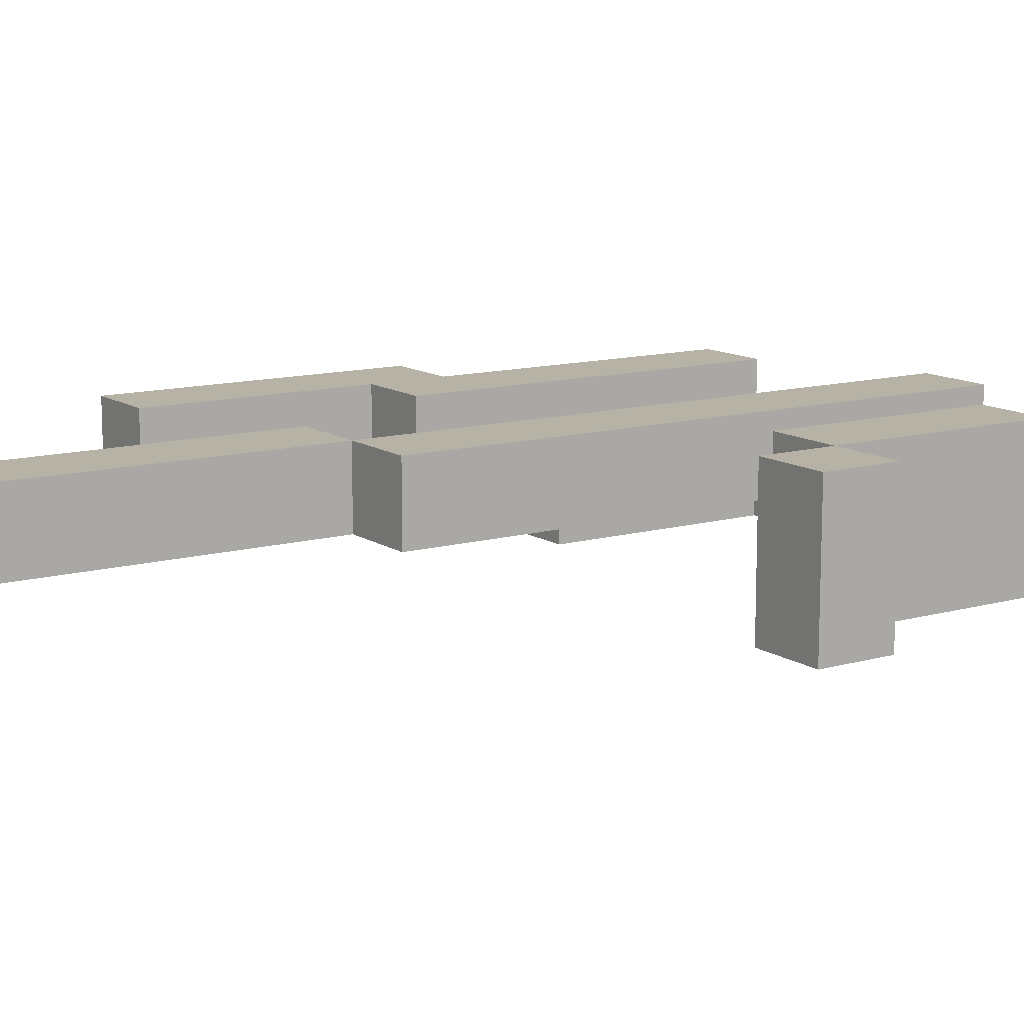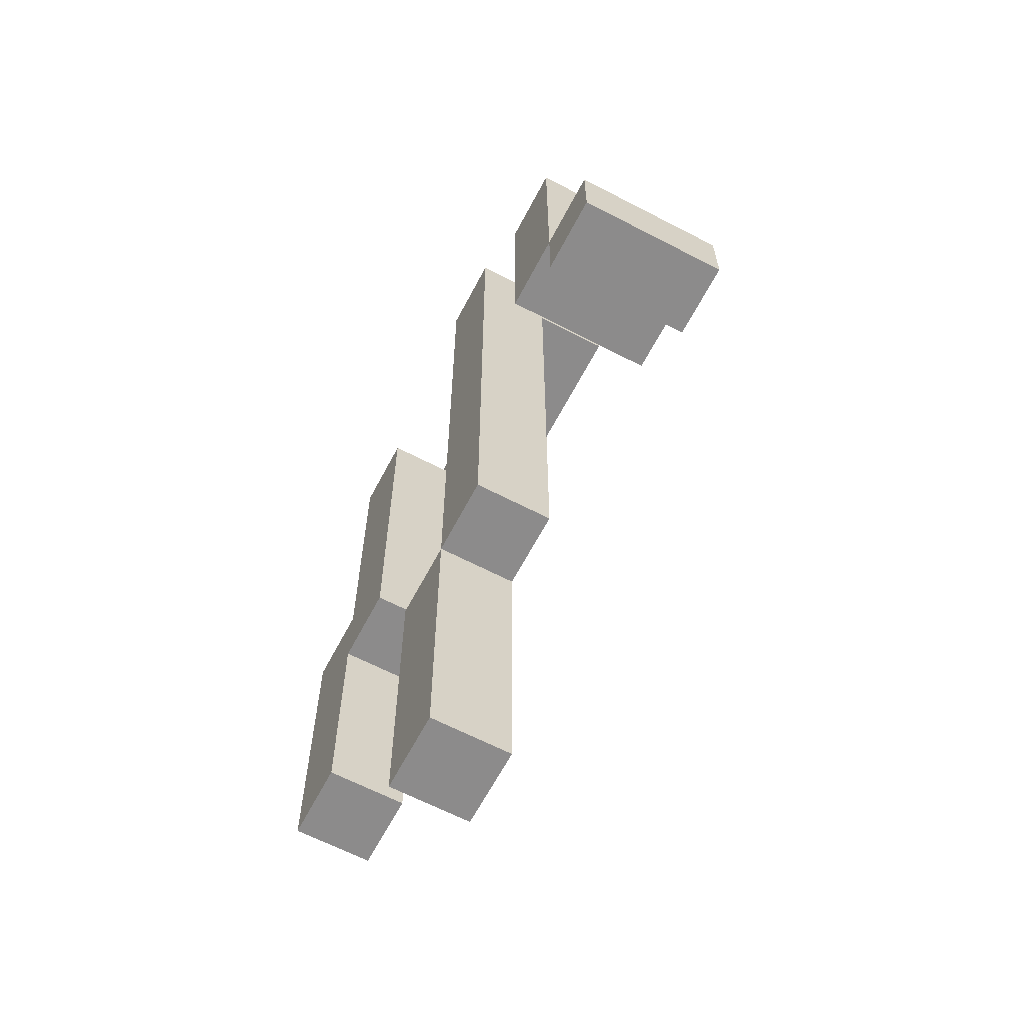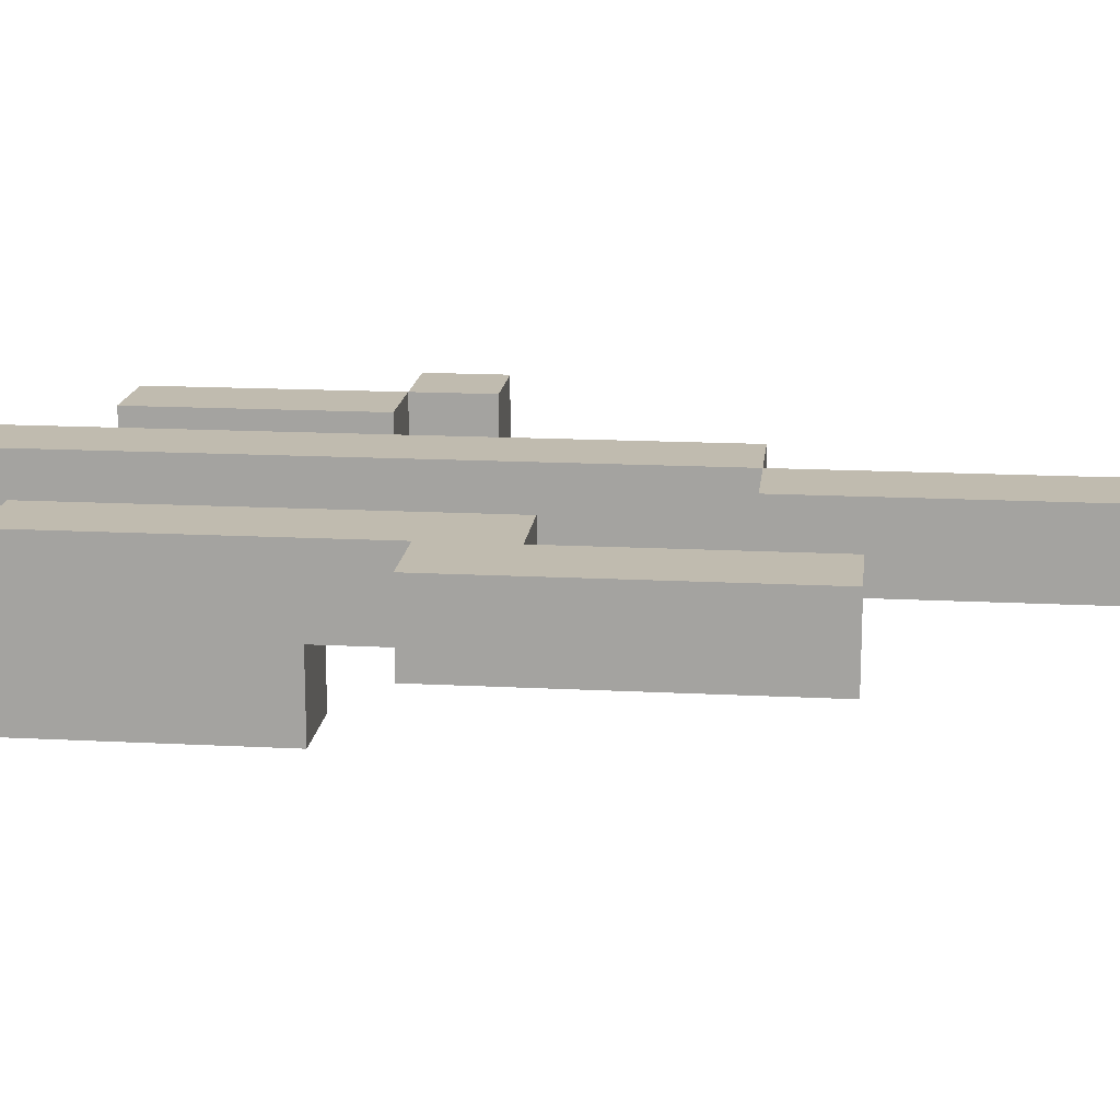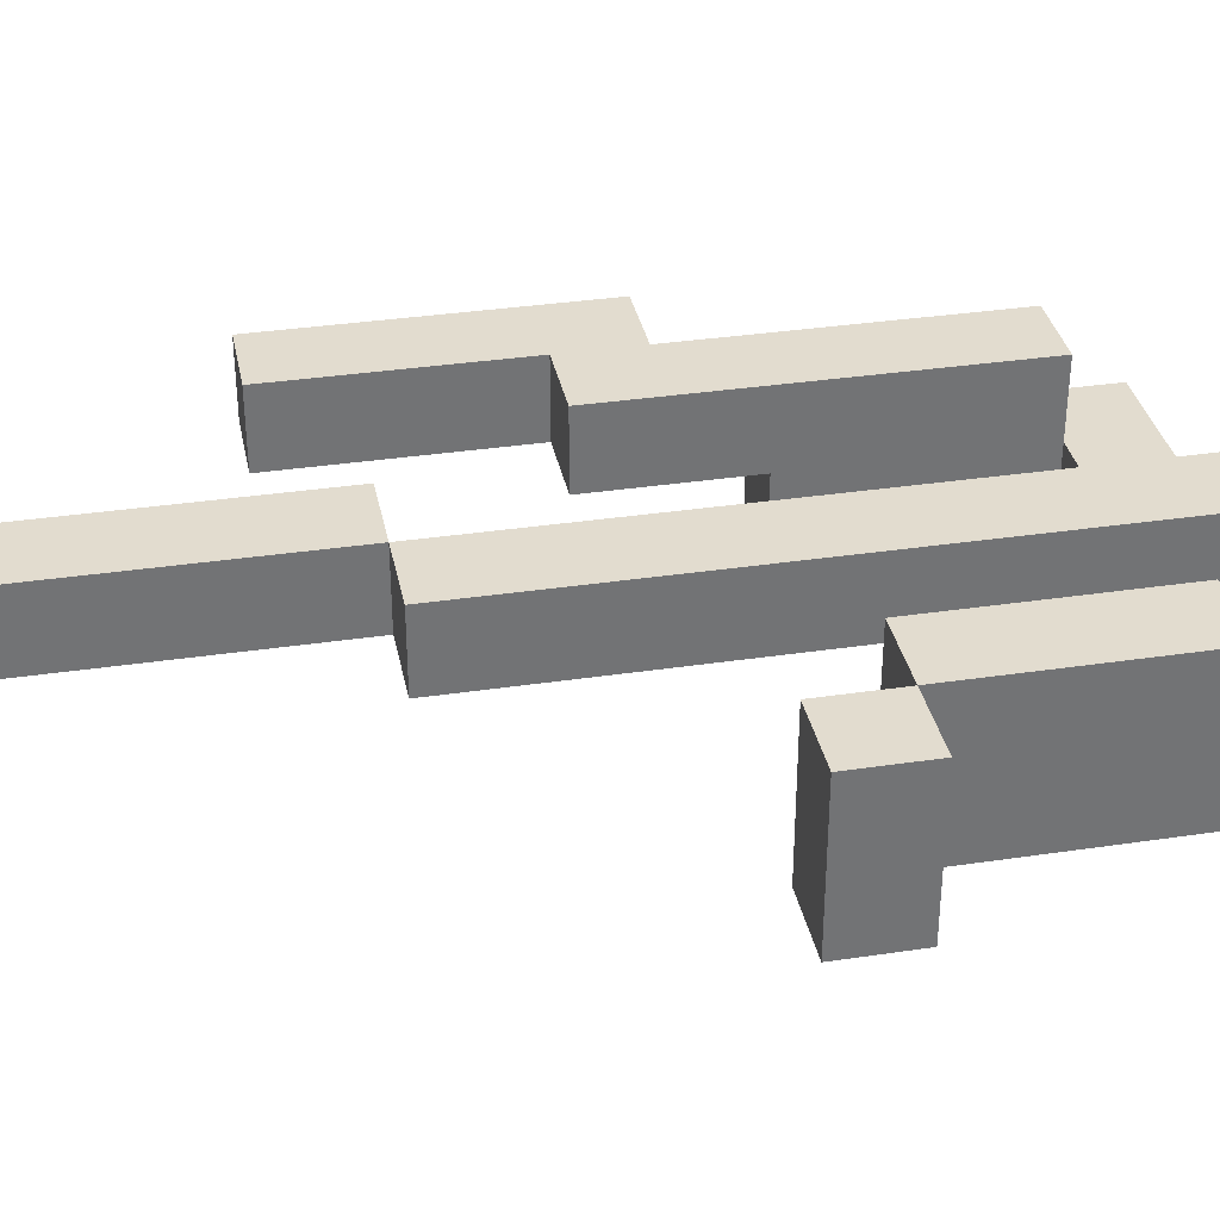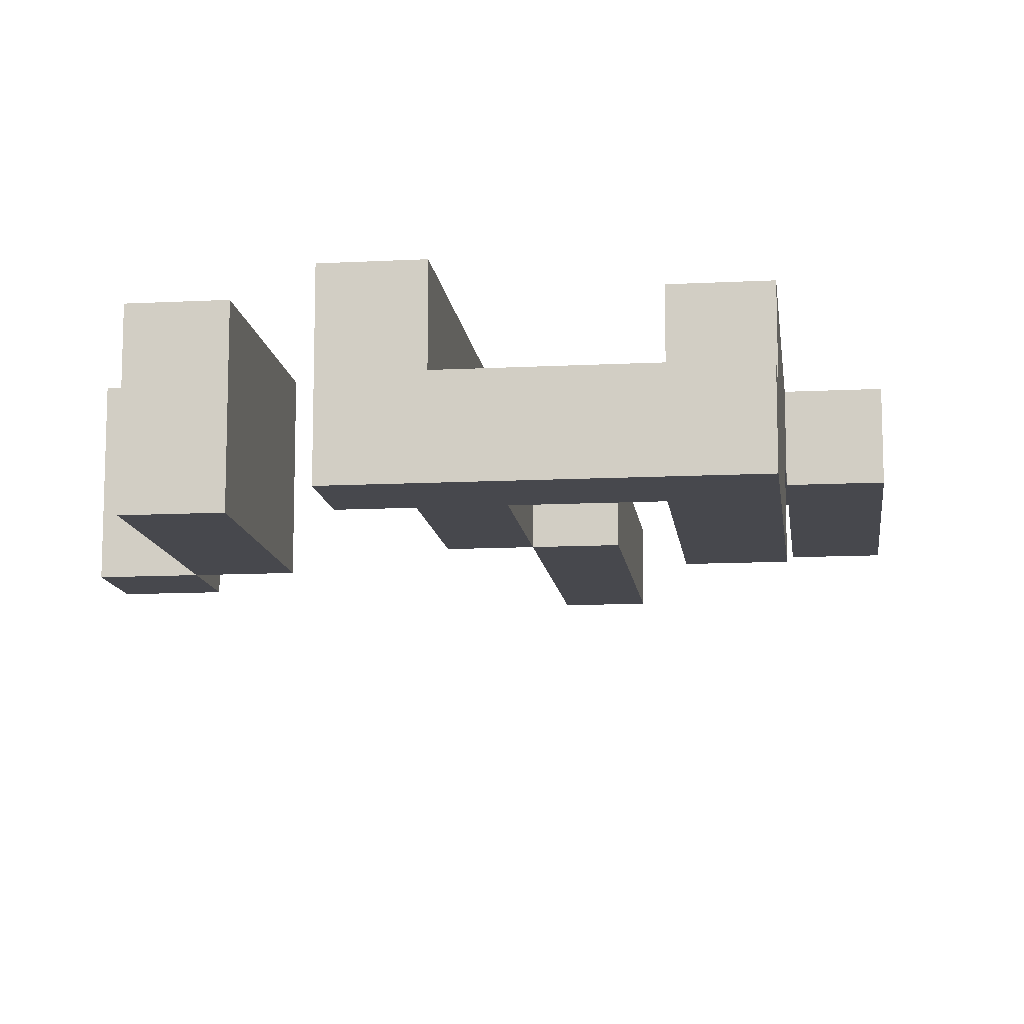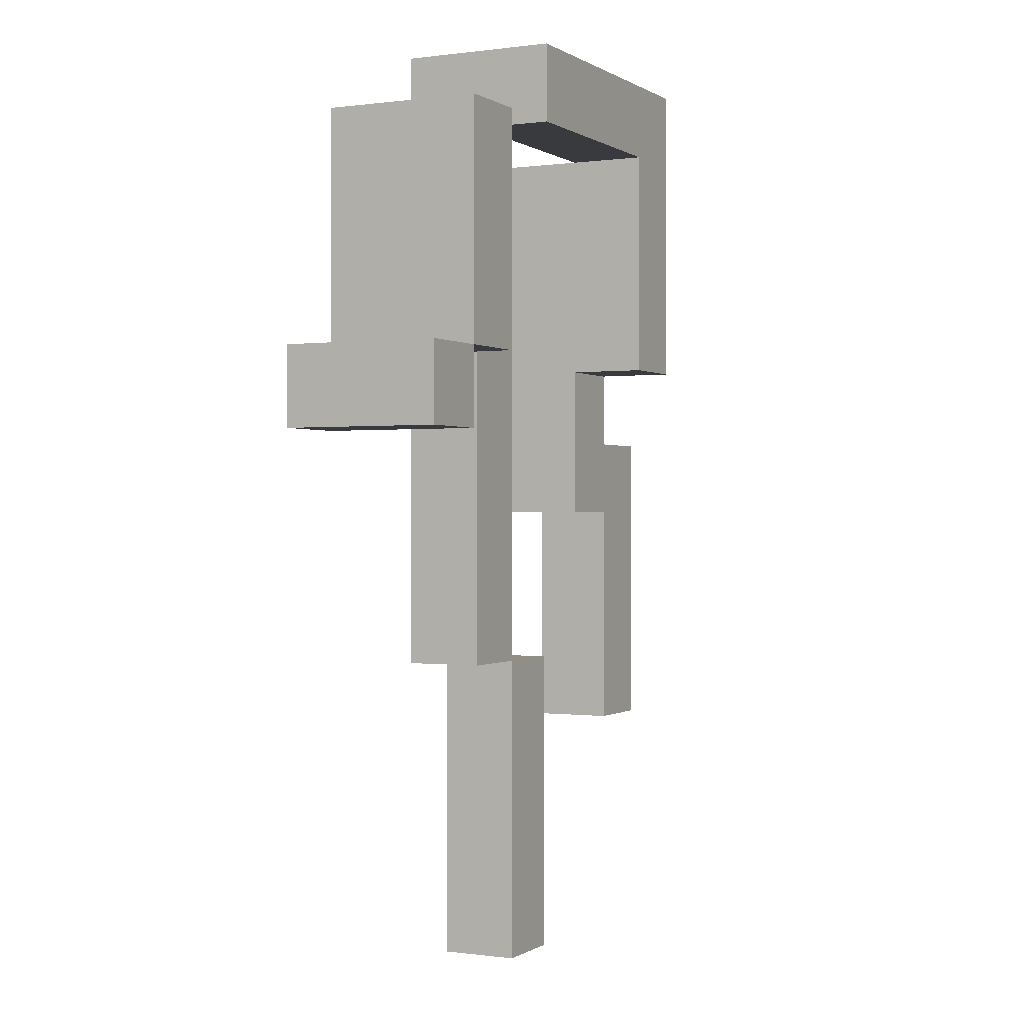
<metadata>
{"format":"obj","ext":"obj","renderer":"f3d","projection":"perspective","resolution":1024,"background":"white","views":[{"elev":12.2,"azim":56.5,"up":"+Z"},{"elev":-64.0,"azim":62.3,"up":"+Y"},{"elev":16.0,"azim":-83.8,"up":"+Z"},{"elev":34.6,"azim":78.7,"up":"+Z"},{"elev":-11.9,"azim":-173.0,"up":"+Z"},{"elev":-0.1,"azim":116.7,"up":"+Y"}]}
</metadata>
<code>
o
v -0.4 -0.9 0.2
v -0.4 -0.9 0.1
v -0.4 -0.5 0.2
v -0.4 -0.5 0.1
v -0.3 -0.5 0.2
v -0.3 -0.5 0.1
v -0.3 -0.4 0.1
v -0.3 -0.4 -5.96e-08
v -0.3 -0.1 0.2
v -0.3 -0.1 0.1
v -0.3 0 0.1
v -0.3 0 -5.96e-08
v -0.1 -1.2 0.2
v -0.1 -1.2 0.1
v -0.1 -0.8 0.2
v -0.1 -0.8 0.1
v 0 -0.8 0.2
v 0 -0.8 0.1
v 0 -0.1 0.1
v 0 0 0.2
v 0 0 0.1
v 0.2 -0.4 0.2
v 0.2 -0.4 -5.96e-08
v 0.2 -0.1 0.2
v 0.2 -0.1 -5.96e-08
v 0.3 -0.5 0.2
v 0.3 -0.5 -5.96e-08
v 0.3 -0.4 0.2
v 0.3 -0.4 -5.96e-08
v -0.3 -0.9 0.2
v -0.3 -0.9 0.1
v -0.3 -0.6 0.2
v -0.3 -0.6 0.1
v -0.2 -0.6 0.2
v -0.2 -0.6 0.1
v -0.2 -0.4 0.1
v -0.2 -0.4 -5.96e-08
v -0.2 -0.1 0.2
v -0.2 -0.1 0.1
v -0.2 -0.1 -5.96e-08
v 0 -1.2 0.2
v 0 -1.2 0.1
v 0 -0.8 0.2
v 0 -0.8 0.1
v 0.1 -0.8 0.2
v 0.1 -0.8 0.1
v 0.1 -0.1 0.1
v 0.1 -0.1 -5.96e-08
v 0.1 0 0.2
v 0.1 0 -5.96e-08
v 0.3 -0.4 0.2
v 0.3 -0.4 -5.96e-08
v 0.3 -0.1 0.2
v 0.3 -0.1 -5.96e-08
v 0.4 -0.5 0.2
v 0.4 -0.5 -5.96e-08
v 0.4 -0.4 0.2
v 0.4 -0.4 -5.96e-08
v -0.4 -0.9 0.2
v -0.4 -0.5 0.2
v -0.3 -0.9 0.2
v -0.3 -0.6 0.2
v -0.3 -0.5 0.2
v -0.3 -0.1 0.2
v -0.2 -0.6 0.2
v -0.2 -0.1 0.2
v -0.1 -1.2 0.2
v -0.1 -0.8 0.2
v 0 -1.2 0.2
v 0 -0.8 0.2
v 0 0 0.2
v 0.1 -0.8 0.2
v 0.1 0 0.2
v 0.2 -0.4 0.2
v 0.2 -0.1 0.2
v 0.3 -0.5 0.2
v 0.3 -0.4 0.2
v 0.3 -0.1 0.2
v 0.4 -0.5 0.2
v 0.4 -0.4 0.2
v -0.3 -0.1 0.1
v -0.3 0 0.1
v -0.2 -0.1 0.1
v 0 -0.1 0.1
v 0 0 0.1
v -0.4 -0.9 0.1
v -0.4 -0.5 0.1
v -0.3 -0.9 0.1
v -0.3 -0.6 0.1
v -0.3 -0.5 0.1
v -0.3 -0.4 0.1
v -0.2 -0.6 0.1
v -0.2 -0.4 0.1
v -0.1 -1.2 0.1
v -0.1 -0.8 0.1
v 0 -1.2 0.1
v 0 -0.8 0.1
v 0 -0.1 0.1
v 0.1 -0.8 0.1
v 0.1 -0.1 0.1
v -0.3 -0.4 -5.96e-08
v -0.3 0 -5.96e-08
v -0.2 -0.4 -5.96e-08
v -0.2 -0.1 -5.96e-08
v 0.1 -0.1 -5.96e-08
v 0.1 0 -5.96e-08
v 0.2 -0.4 -5.96e-08
v 0.2 -0.1 -5.96e-08
v 0.3 -0.5 -5.96e-08
v 0.3 -0.4 -5.96e-08
v 0.3 -0.1 -5.96e-08
v 0.4 -0.5 -5.96e-08
v 0.4 -0.4 -5.96e-08
v -0.1 -1.2 0.2
v 0 -1.2 0.2
v -0.1 -1.2 0.1
v 0 -1.2 0.1
v -0.4 -0.9 0.2
v -0.3 -0.9 0.2
v -0.4 -0.9 0.1
v -0.3 -0.9 0.1
v 0 -0.8 0.2
v 0.1 -0.8 0.2
v 0 -0.8 0.1
v 0.1 -0.8 0.1
v -0.3 -0.6 0.2
v -0.2 -0.6 0.2
v -0.3 -0.6 0.1
v -0.2 -0.6 0.1
v 0.3 -0.5 0.2
v 0.4 -0.5 0.2
v 0.3 -0.5 -5.96e-08
v 0.4 -0.5 -5.96e-08
v 0.2 -0.4 0.2
v 0.3 -0.4 0.2
v -0.3 -0.4 0.1
v -0.2 -0.4 0.1
v -0.3 -0.4 -5.96e-08
v -0.2 -0.4 -5.96e-08
v 0.2 -0.4 -5.96e-08
v 0.3 -0.4 -5.96e-08
v -0.2 -0.1 0.1
v 0 -0.1 0.1
v 0.1 -0.1 0.1
v -0.2 -0.1 -5.96e-08
v 0.1 -0.1 -5.96e-08
v -0.1 -0.8 0.2
v 0 -0.8 0.2
v -0.1 -0.8 0.1
v 0 -0.8 0.1
v -0.4 -0.5 0.2
v -0.3 -0.5 0.2
v -0.4 -0.5 0.1
v -0.3 -0.5 0.1
v 0.3 -0.4 0.2
v 0.4 -0.4 0.2
v 0.3 -0.4 -5.96e-08
v 0.4 -0.4 -5.96e-08
v -0.3 -0.1 0.2
v -0.2 -0.1 0.2
v 0.2 -0.1 0.2
v 0.3 -0.1 0.2
v -0.3 -0.1 0.1
v -0.2 -0.1 0.1
v 0.2 -0.1 -5.96e-08
v 0.3 -0.1 -5.96e-08
v 0 0 0.2
v 0.1 0 0.2
v -0.3 0 0.1
v 0 0 0.1
v -0.3 0 -5.96e-08
v 0.1 0 -5.96e-08
f 3 2 1
f 4 2 3
f 7 6 5
f 9 7 5
f 9 8 7
f 10 8 9
f 11 8 10
f 12 8 11
f 15 14 13
f 16 14 15
f 19 18 17
f 20 19 17
f 21 19 20
f 24 23 22
f 25 23 24
f 28 27 26
f 29 27 28
f 30 31 32
f 32 31 33
f 34 35 36
f 34 36 38
f 36 37 38
f 38 37 39
f 39 37 40
f 41 42 43
f 43 42 44
f 45 46 47
f 45 47 49
f 47 48 49
f 49 48 50
f 51 52 53
f 53 52 54
f 55 56 57
f 57 56 58
f 61 60 59
f 62 60 61
f 63 60 62
f 65 64 63
f 65 63 62
f 66 64 65
f 69 68 67
f 70 68 69
f 72 71 70
f 73 71 72
f 77 75 74
f 78 75 77
f 79 77 76
f 80 77 79
f 83 82 81
f 84 82 83
f 85 82 84
f 86 87 88
f 88 87 89
f 89 87 90
f 90 91 92
f 89 90 92
f 92 91 93
f 94 95 96
f 96 95 97
f 97 98 99
f 99 98 100
f 101 102 103
f 103 102 104
f 104 102 105
f 105 102 106
f 107 108 110
f 110 108 111
f 109 110 112
f 112 110 113
f 116 115 114
f 117 115 116
f 120 119 118
f 121 119 120
f 124 123 122
f 125 123 124
f 128 127 126
f 129 127 128
f 132 131 130
f 133 131 132
f 138 137 136
f 139 137 138
f 140 135 134
f 141 135 140
f 145 143 142
f 145 144 143
f 146 144 145
f 147 148 149
f 149 148 150
f 151 152 153
f 153 152 154
f 155 156 157
f 157 156 158
f 159 160 163
f 163 160 164
f 161 162 165
f 165 162 166
f 167 168 170
f 169 170 171
f 170 168 172
f 171 170 172

</code>
